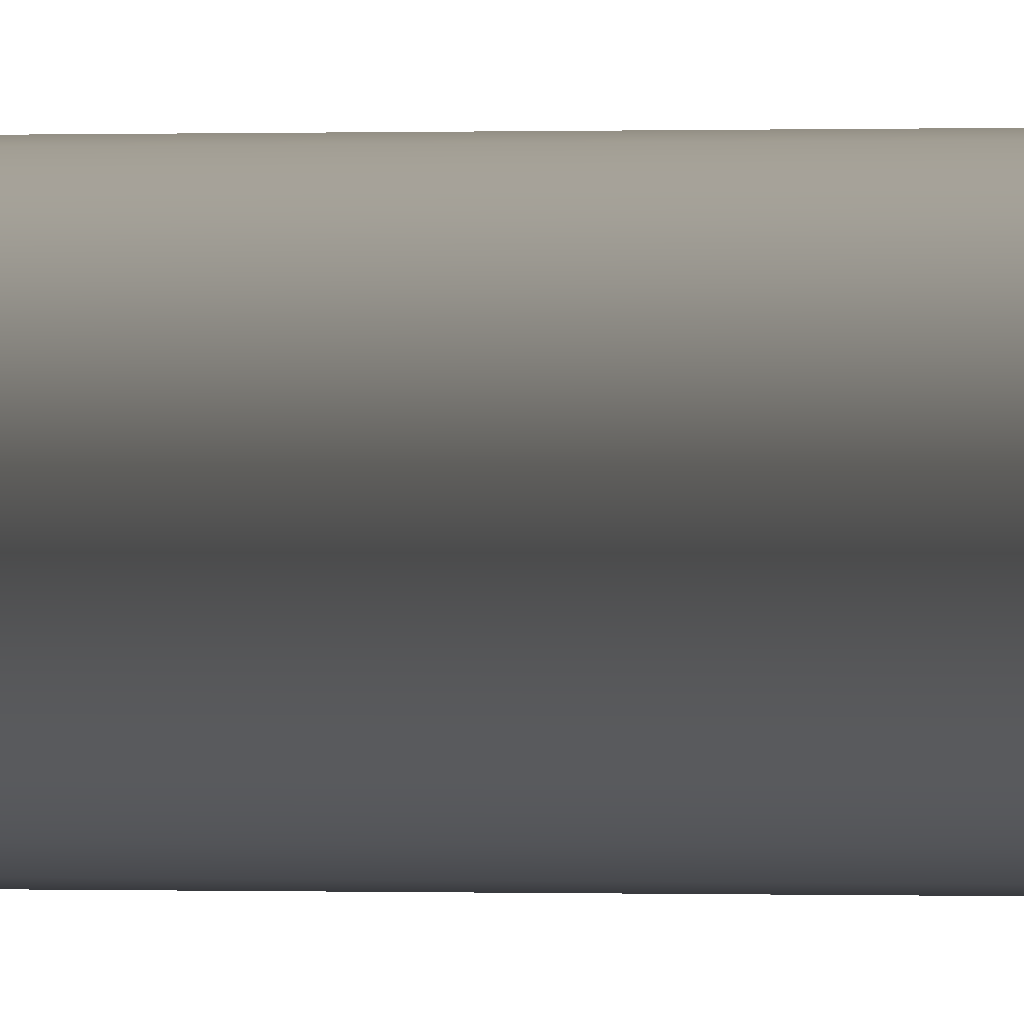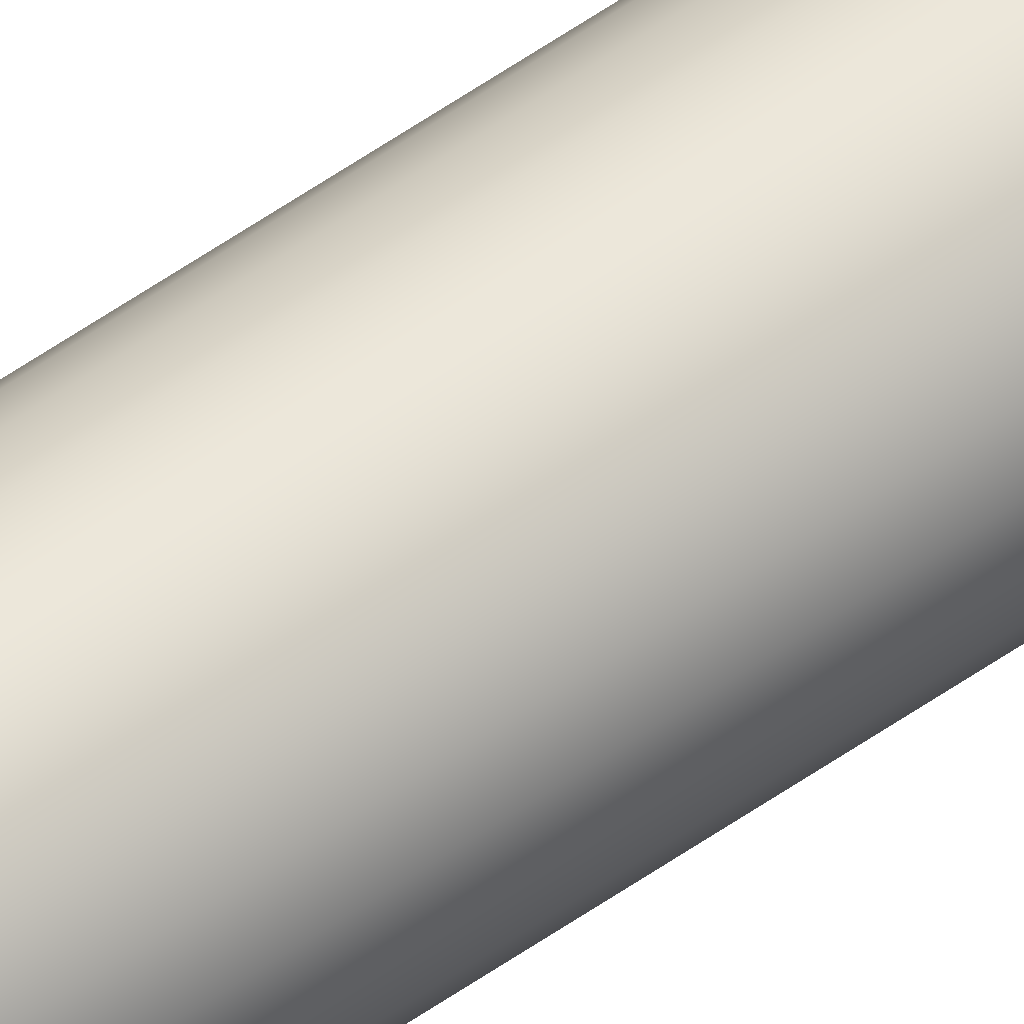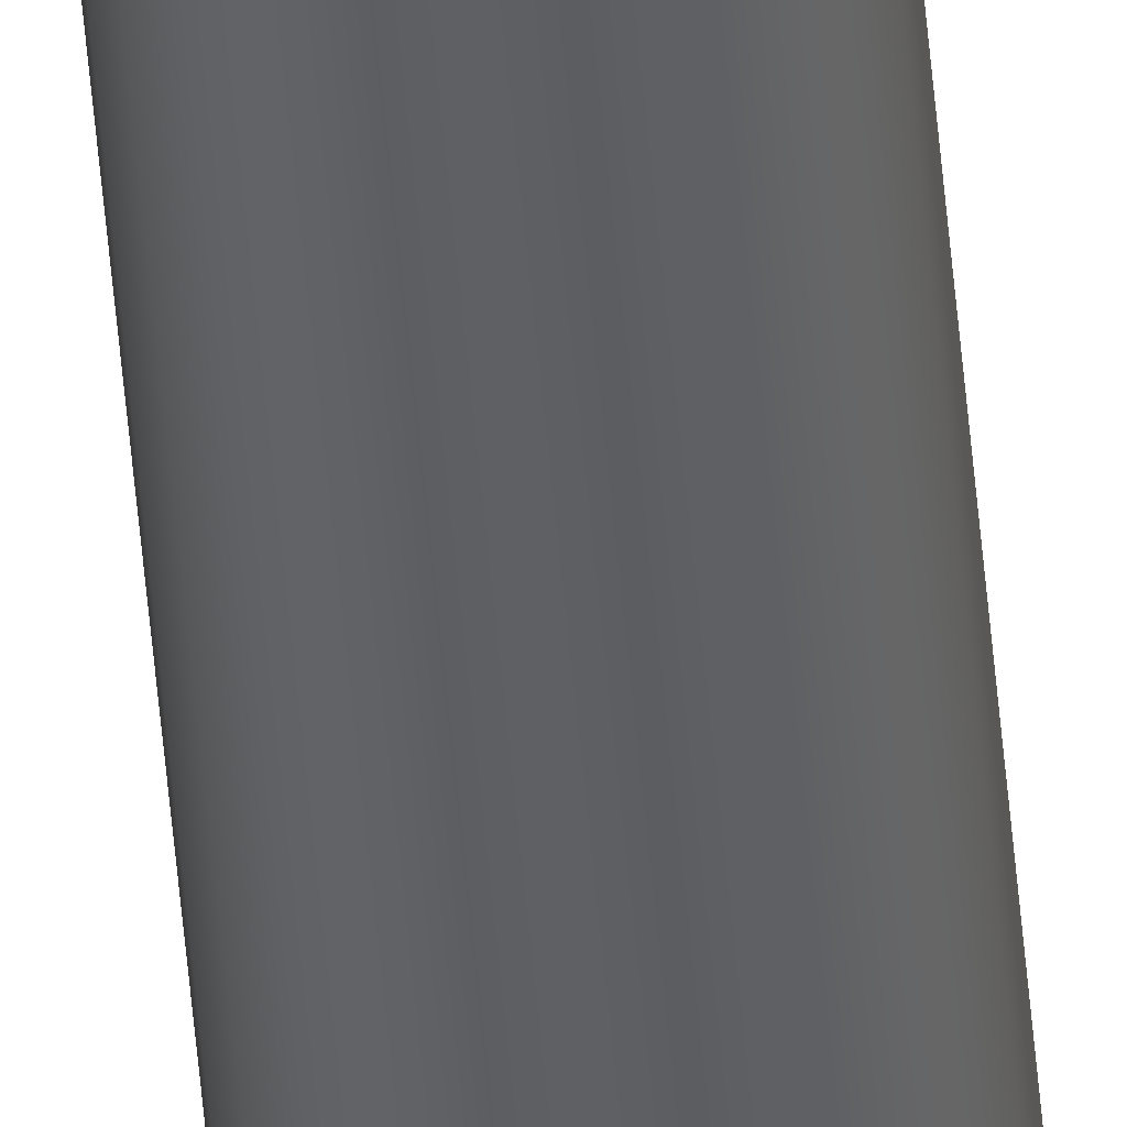
<metadata>
{"format":"obj","ext":"obj","renderer":"f3d","projection":"perspective","resolution":1024,"background":"white","views":[{"elev":-0.0,"azim":162.6,"up":"+Y"},{"elev":50.8,"azim":-128.4,"up":"+Y"},{"elev":-43.0,"azim":4.2,"up":"+Y"}]}
</metadata>
<code>
o mesh303/mesh303-geometry#mesh303-geometry
v -0.03998 0.2953 0.2162
v -0.03977 0.2948 -0.2967
v -0.03977 0.2948 0.2162
v -0.03998 0.2953 -0.2967
v -0.03998 0.2964 0.2162
v -0.04005 0.2958 -0.2967
v -0.04005 0.2958 0.2162
v -0.03977 0.2969 0.2162
v -0.03944 0.2943 0.2162
v -0.03998 0.2964 -0.2967
v -0.03977 0.2969 -0.2967
v -0.03944 0.2973 -0.2967
v -0.03944 0.2943 -0.2967
v -0.03944 0.2973 0.2162
v -0.03901 0.294 0.2162
v -0.03901 0.2976 -0.2967
v -0.03901 0.294 -0.2967
v -0.03901 0.2976 0.2162
v -0.0385 0.2978 -0.2967
v -0.0385 0.2978 0.2162
v -0.0385 0.2938 0.2162
v -0.0385 0.2938 -0.2967
v -0.03796 0.2979 -0.2967
v -0.03796 0.2937 -0.2967
v -0.03796 0.2937 0.2162
v -0.03796 0.2979 0.2162
v -0.03742 0.2978 0.2162
v -0.03742 0.2938 0.2162
v -0.03742 0.2978 -0.2967
v -0.03742 0.2938 -0.2967
v -0.03691 0.294 0.2162
v -0.03691 0.2976 -0.2967
v -0.03691 0.294 -0.2967
v -0.03648 0.2973 -0.2967
v -0.03648 0.2943 -0.2967
v -0.03691 0.2976 0.2162
v -0.03615 0.2969 -0.2967
v -0.03615 0.2948 -0.2967
v -0.03594 0.2964 -0.2967
v -0.03648 0.2973 0.2162
v -0.03615 0.2969 0.2162
v -0.03594 0.2953 -0.2967
v -0.03615 0.2948 0.2162
v -0.03648 0.2943 0.2162
v -0.03594 0.2964 0.2162
v -0.03587 0.2958 0.2162
v -0.03594 0.2953 0.2162
v -0.03587 0.2958 -0.2967
f 1 2 3
f 2 1 4
f 3 2 1
f 4 1 2
f 5 6 7
f 7 6 5
f 7 4 1
f 4 7 6
f 1 4 7
f 6 7 4
f 5 1 3
f 8 3 9
f 7 5 1
f 3 1 5
f 10 4 6
f 4 11 2
f 2 12 13
f 6 4 10
f 2 11 4
f 6 5 10
f 8 3 5
f 8 10 5
f 1 5 7
f 5 3 8
f 8 9 14
f 14 9 15
f 9 3 8
f 14 9 8
f 15 9 14
f 10 5 6
f 4 10 11
f 2 11 12
f 11 10 4
f 12 11 2
f 11 14 12
f 12 14 11
f 10 8 11
f 11 8 10
f 13 12 16
f 13 12 2
f 16 12 13
f 13 16 17
f 5 10 8
f 8 11 14
f 14 16 12
f 14 11 8
f 16 14 18
f 18 14 16
f 19 18 20
f 20 18 19
f 18 15 14
f 18 15 21
f 13 15 9
f 9 15 13
f 15 21 17
f 3 13 9
f 9 13 3
f 14 15 18
f 17 16 19
f 19 16 17
f 12 16 14
f 16 19 18
f 17 19 22
f 22 23 24
f 17 16 13
f 22 19 17
f 24 23 22
f 25 22 24
f 24 22 25
f 15 13 17
f 17 13 15
f 21 17 22
f 22 17 21
f 13 3 2
f 2 3 13
f 18 19 16
f 20 23 19
f 19 23 20
f 18 21 20
f 20 21 25
f 21 15 18
f 20 21 18
f 25 21 20
f 17 21 15
f 22 25 21
f 21 25 22
f 23 20 26
f 26 20 23
f 20 25 26
f 26 25 20
f 27 28 26
f 22 19 23
f 23 19 22
f 24 23 29
f 24 29 30
f 29 23 24
f 30 29 24
f 30 25 24
f 24 25 30
f 26 25 28
f 26 28 27
f 28 25 26
f 27 28 31
f 31 28 27
f 30 29 32
f 32 29 30
f 30 32 33
f 33 32 34
f 33 32 30
f 34 32 33
f 33 34 35
f 25 30 28
f 28 30 25
f 28 33 31
f 31 33 28
f 27 23 26
f 26 23 27
f 36 29 27
f 27 29 36
f 27 31 36
f 36 31 27
f 35 34 37
f 38 37 39
f 37 34 35
f 32 40 34
f 34 40 32
f 37 39 41
f 35 31 33
f 33 31 35
f 33 28 30
f 30 28 33
f 35 37 38
f 38 39 42
f 35 34 33
f 38 37 35
f 43 35 38
f 38 35 43
f 35 43 44
f 44 43 35
f 23 27 29
f 29 27 23
f 29 36 32
f 32 36 29
f 40 32 36
f 36 32 40
f 36 31 44
f 36 44 40
f 44 31 36
f 39 37 38
f 41 39 37
f 39 41 45
f 45 41 39
f 37 40 41
f 40 37 34
f 41 40 37
f 34 37 40
f 31 35 44
f 44 35 31
f 42 46 47
f 46 42 48
f 47 46 42
f 48 42 46
f 40 44 43
f 43 44 40
f 40 43 41
f 41 47 45
f 40 44 36
f 41 43 40
f 45 47 41
f 41 43 47
f 45 48 39
f 39 48 45
f 48 39 42
f 38 47 43
f 47 38 42
f 43 47 38
f 42 38 47
f 48 45 46
f 46 45 48
f 45 47 46
f 46 47 45
f 42 39 48
f 42 39 38
f 47 43 41

</code>
